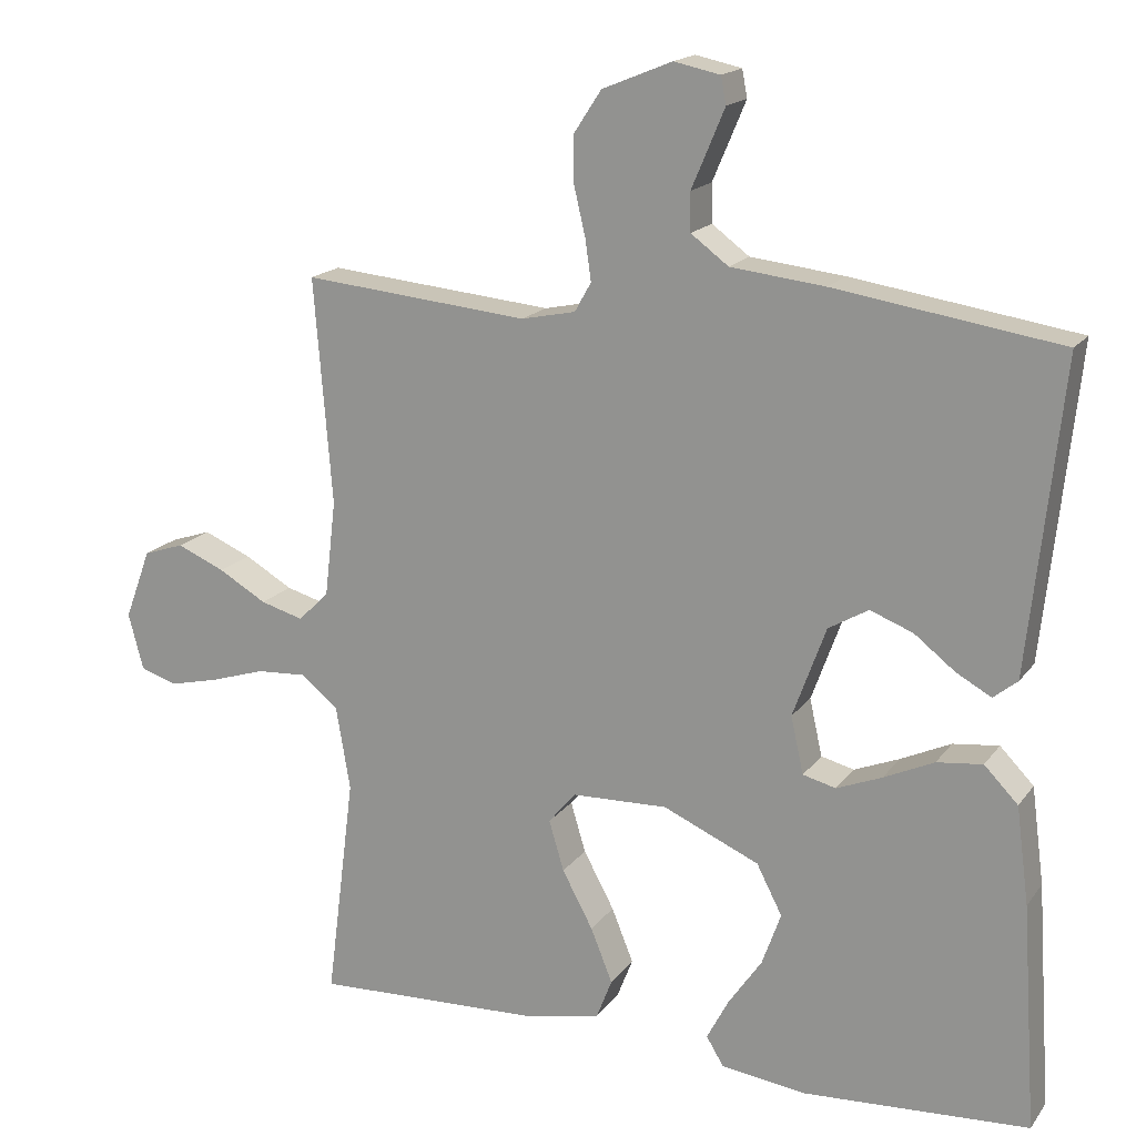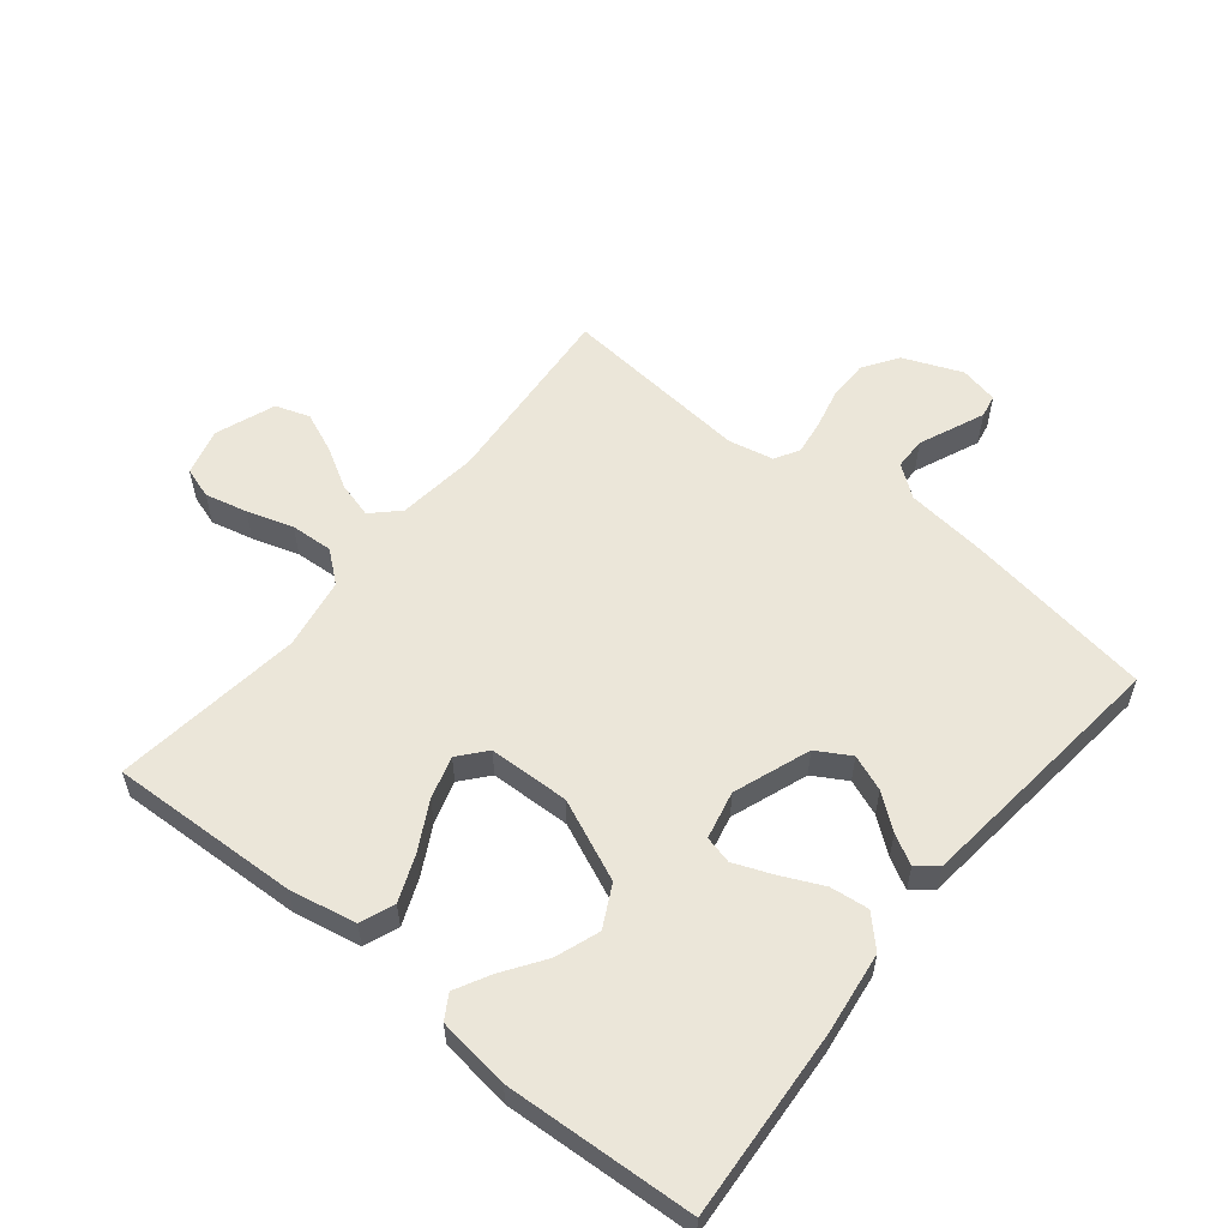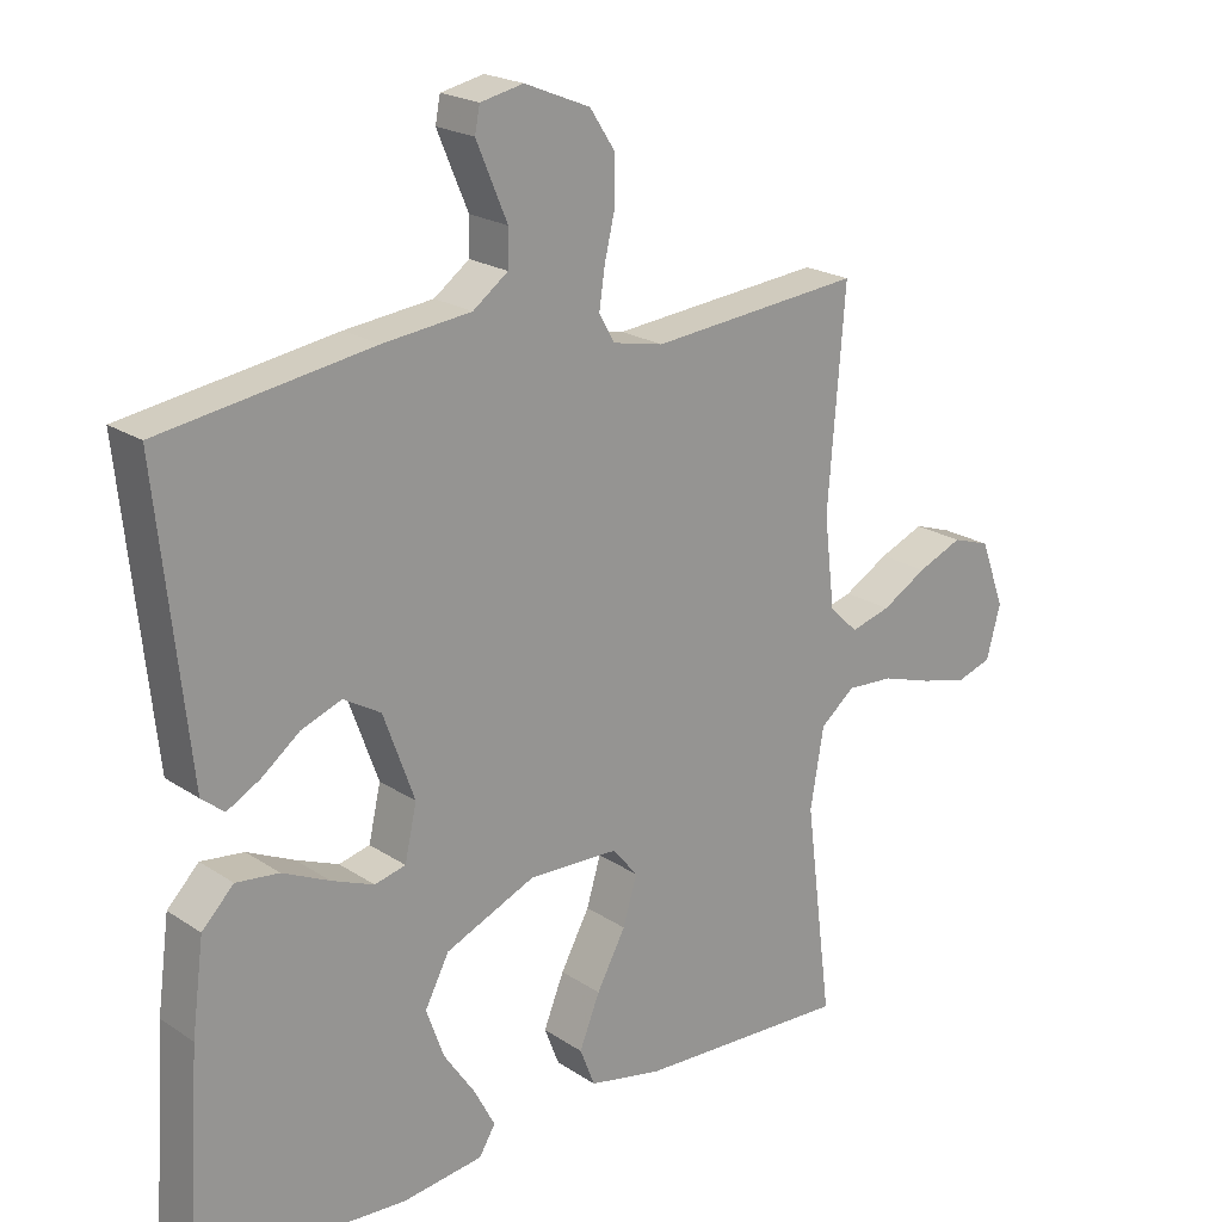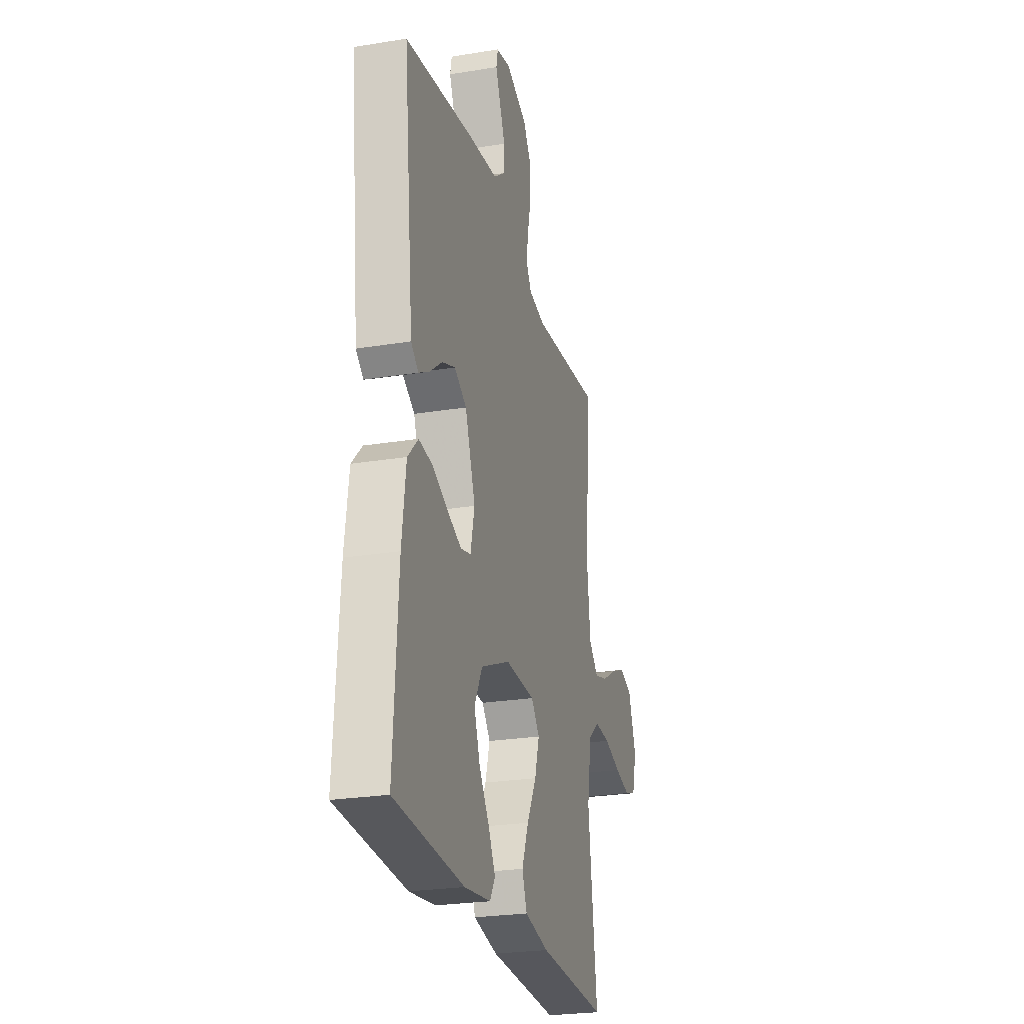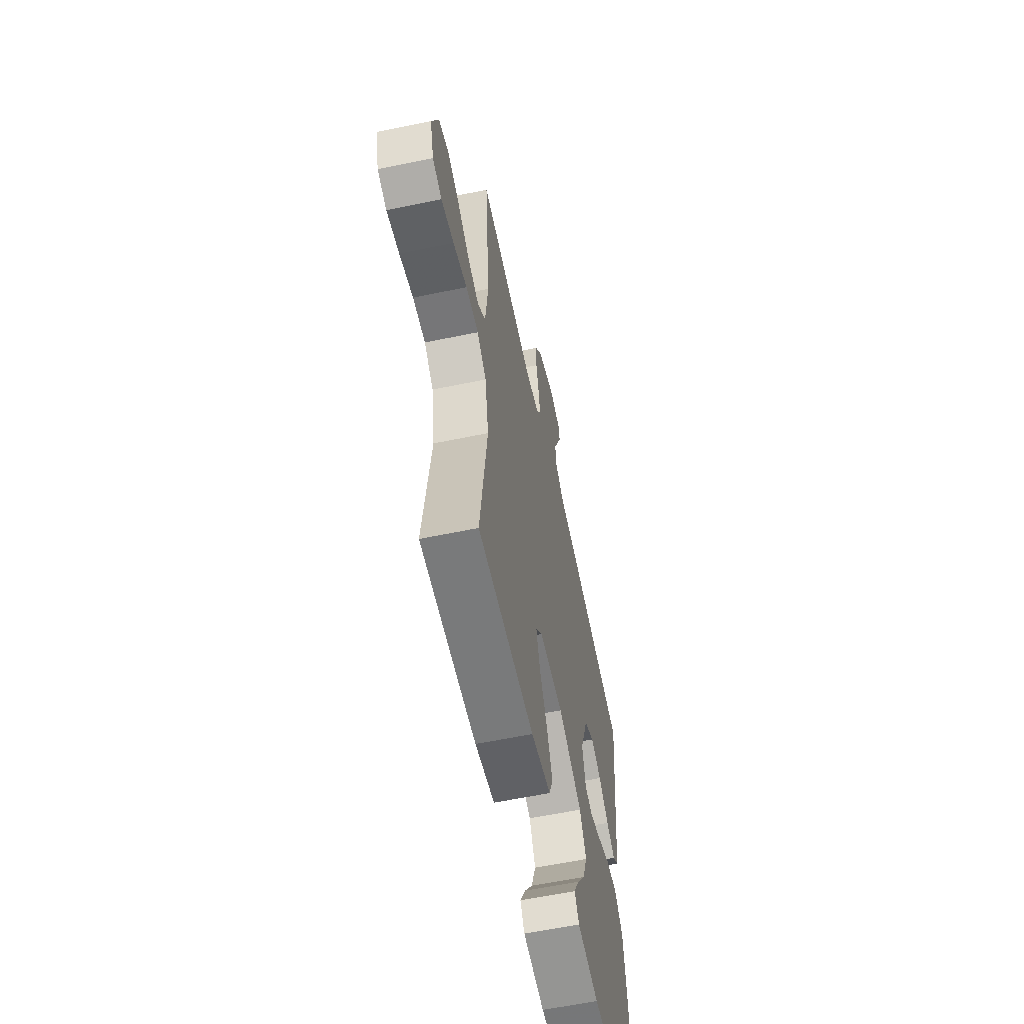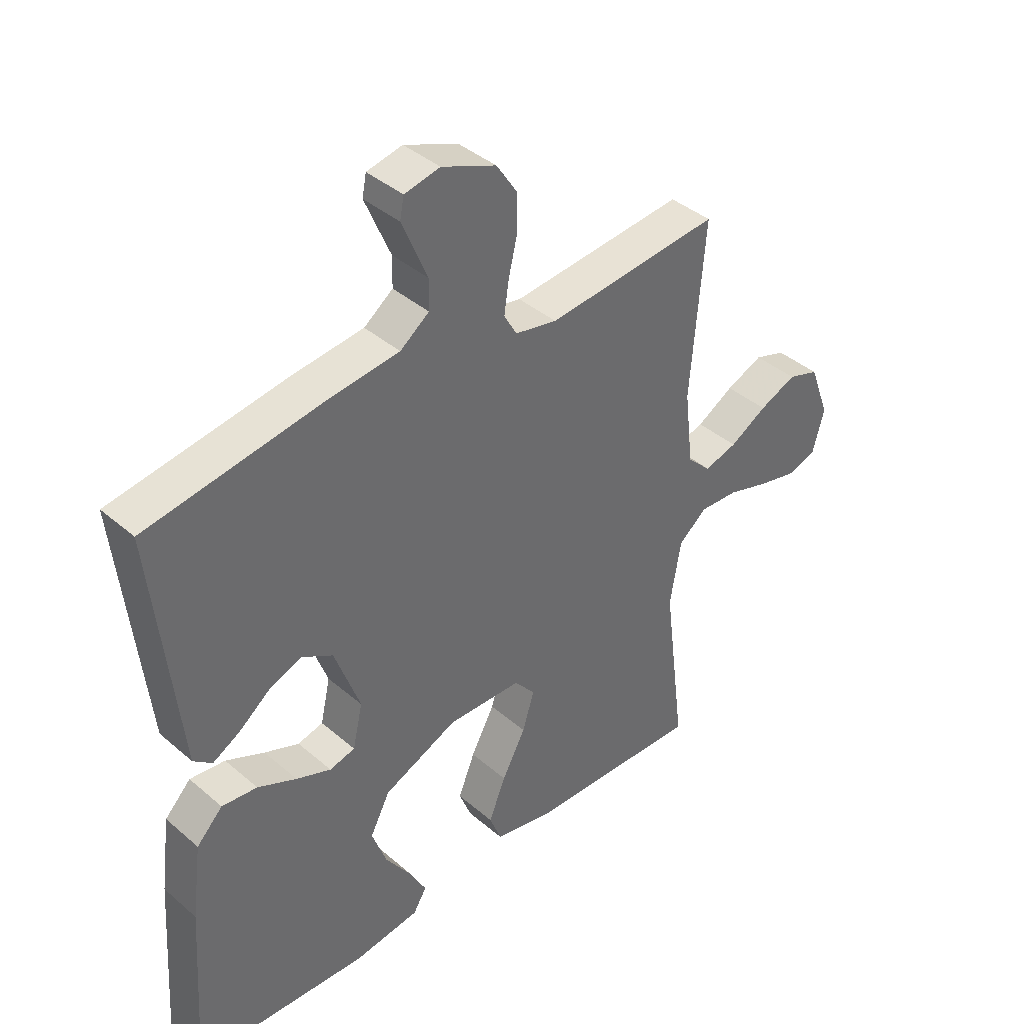
<metadata>
{"format":"obj","ext":"obj","renderer":"f3d","projection":"perspective","resolution":1024,"background":"white","views":[{"elev":17.2,"azim":-155.6,"up":"+Z"},{"elev":56.9,"azim":-141.0,"up":"+Y"},{"elev":21.0,"azim":-40.3,"up":"+Z"},{"elev":-25.2,"azim":-75.2,"up":"+Z"},{"elev":-60.2,"azim":102.0,"up":"+Z"},{"elev":39.9,"azim":-43.4,"up":"+Z"}]}
</metadata>
<code>
v -0.5 0.07 -0.5
v -0.48 0.07 -0.2
v -0.463 0.07 -0.071
v -0.418 0.07 -0.025
v -0.357 0.07 -0.032
v -0.29 0.07 -0.063
v -0.23 0.07 -0.087
v -0.186 0.07 -0.076
v -0.169 0.07 0
v -0.213 0.07 0.121
v -0.266 0.07 0.152
v -0.323 0.07 0.13
v -0.377 0.07 0.088
v -0.424 0.07 0.062
v -0.456 0.07 0.088
v -0.468 0.07 0.2
v -0.5 0.07 0.5
v -0.2 0.07 0.546
v -0.075 0.07 0.56
v -0.025 0.07 0.597
v -0.024 0.07 0.648
v -0.047 0.07 0.702
v -0.068 0.07 0.752
v -0.061 0.07 0.788
v 0 0.07 0.801
v 0.093 0.07 0.763
v 0.129 0.07 0.708
v 0.129 0.07 0.645
v 0.114 0.07 0.581
v 0.106 0.07 0.526
v 0.128 0.07 0.487
v 0.2 0.07 0.472
v 0.5 0.07 0.5
v 0.476 0.07 0.2
v 0.491 0.07 0.072
v 0.532 0.07 0.032
v 0.589 0.07 0.048
v 0.653 0.07 0.085
v 0.717 0.07 0.112
v 0.771 0.07 0.094
v 0.806 0.07 0
v 0.786 0.07 -0.075
v 0.737 0.07 -0.091
v 0.67 0.07 -0.075
v 0.597 0.07 -0.052
v 0.53 0.07 -0.048
v 0.481 0.07 -0.088
v 0.462 0.07 -0.2
v 0.5 0.07 -0.5
v 0.2 0.07 -0.488
v 0.095 0.07 -0.467
v 0.074 0.07 -0.413
v 0.103 0.07 -0.341
v 0.144 0.07 -0.265
v 0.164 0.07 -0.198
v 0.128 0.07 -0.155
v 0 0.07 -0.151
v -0.128 0.07 -0.207
v -0.162 0.07 -0.273
v -0.137 0.07 -0.343
v -0.092 0.07 -0.409
v -0.063 0.07 -0.464
v -0.086 0.07 -0.502
v -0.2 0.07 -0.517
v -0.5 0 -0.5
v -0.48 0 -0.2
v -0.463 0 -0.071
v -0.418 0 -0.025
v -0.357 0 -0.032
v -0.29 0 -0.063
v -0.23 0 -0.087
v -0.186 0 -0.076
v -0.169 0 0
v -0.213 0 0.121
v -0.266 0 0.152
v -0.323 0 0.13
v -0.377 0 0.088
v -0.424 0 0.062
v -0.456 0 0.088
v -0.468 0 0.2
v -0.5 0 0.5
v -0.2 0 0.546
v -0.075 0 0.56
v -0.025 0 0.597
v -0.024 0 0.648
v -0.047 0 0.702
v -0.068 0 0.752
v -0.061 0 0.788
v 0 0 0.801
v 0.093 0 0.763
v 0.129 0 0.708
v 0.129 0 0.645
v 0.114 0 0.581
v 0.106 0 0.526
v 0.128 0 0.487
v 0.2 0 0.472
v 0.5 0 0.5
v 0.476 0 0.2
v 0.491 0 0.072
v 0.532 0 0.032
v 0.589 0 0.048
v 0.653 0 0.085
v 0.717 0 0.112
v 0.771 0 0.094
v 0.806 0 0
v 0.786 0 -0.075
v 0.737 0 -0.091
v 0.67 0 -0.075
v 0.597 0 -0.052
v 0.53 0 -0.048
v 0.481 0 -0.088
v 0.462 0 -0.2
v 0.5 0 -0.5
v 0.2 0 -0.488
v 0.095 0 -0.467
v 0.074 0 -0.413
v 0.103 0 -0.341
v 0.144 0 -0.265
v 0.164 0 -0.198
v 0.128 0 -0.155
v 0 0 -0.151
v -0.128 0 -0.207
v -0.162 0 -0.273
v -0.137 0 -0.343
v -0.092 0 -0.409
v -0.063 0 -0.464
v -0.086 0 -0.502
v -0.2 0 -0.517
f 3 4 5
f 2 3 5
f 1 2 5
f 64 1 5
f 63 64 5
f 62 63 5
f 61 62 5
f 60 61 5
f 59 60 5 6
f 58 59 6 7
f 57 58 7 8
f 56 57 8 9
f 52 53 54
f 51 52 54
f 50 51 54
f 49 50 54
f 48 49 54
f 47 48 54 55
f 46 47 55 56
f 43 44 45
f 42 43 45
f 41 42 45
f 40 41 45
f 39 40 45
f 38 39 45
f 37 38 45
f 36 37 45 46
f 56 9 10
f 46 56 10
f 36 46 10
f 35 36 10
f 32 33 34
f 35 10 11
f 34 35 11
f 32 34 11
f 31 32 11
f 27 28 29
f 26 27 29
f 25 26 29
f 24 25 29
f 23 24 29
f 22 23 29
f 21 22 29
f 20 21 29 30
f 31 11 12
f 30 31 12
f 20 30 12
f 19 20 12
f 17 18 19
f 16 17 19
f 15 16 19
f 14 15 19
f 13 14 19
f 12 13 19
f 69 68 67
f 69 67 66
f 69 66 65
f 69 65 128
f 69 128 127
f 69 127 126
f 69 126 125
f 69 125 124
f 70 69 124 123
f 71 70 123 122
f 72 71 122 121
f 73 72 121 120
f 118 117 116
f 118 116 115
f 118 115 114
f 118 114 113
f 118 113 112
f 119 118 112 111
f 120 119 111 110
f 109 108 107
f 109 107 106
f 109 106 105
f 109 105 104
f 109 104 103
f 109 103 102
f 109 102 101
f 110 109 101 100
f 74 73 120
f 74 120 110
f 74 110 100
f 74 100 99
f 98 97 96
f 75 74 99
f 75 99 98
f 75 98 96
f 75 96 95
f 93 92 91
f 93 91 90
f 93 90 89
f 93 89 88
f 93 88 87
f 93 87 86
f 93 86 85
f 94 93 85 84
f 76 75 95
f 76 95 94
f 76 94 84
f 76 84 83
f 83 82 81
f 83 81 80
f 83 80 79
f 83 79 78
f 83 78 77
f 83 77 76
f 1 65 66 2
f 2 66 67 3
f 3 67 68 4
f 4 68 69 5
f 5 69 70 6
f 6 70 71 7
f 7 71 72 8
f 8 72 73 9
f 9 73 74 10
f 10 74 75 11
f 11 75 76 12
f 12 76 77 13
f 13 77 78 14
f 14 78 79 15
f 15 79 80 16
f 16 80 81 17
f 17 81 82 18
f 18 82 83 19
f 19 83 84 20
f 20 84 85 21
f 21 85 86 22
f 22 86 87 23
f 23 87 88 24
f 24 88 89 25
f 25 89 90 26
f 26 90 91 27
f 27 91 92 28
f 28 92 93 29
f 29 93 94 30
f 30 94 95 31
f 31 95 96 32
f 32 96 97 33
f 33 97 98 34
f 34 98 99 35
f 35 99 100 36
f 36 100 101 37
f 37 101 102 38
f 38 102 103 39
f 39 103 104 40
f 40 104 105 41
f 41 105 106 42
f 42 106 107 43
f 43 107 108 44
f 44 108 109 45
f 45 109 110 46
f 46 110 111 47
f 47 111 112 48
f 48 112 113 49
f 49 113 114 50
f 50 114 115 51
f 51 115 116 52
f 52 116 117 53
f 53 117 118 54
f 54 118 119 55
f 55 119 120 56
f 56 120 121 57
f 57 121 122 58
f 58 122 123 59
f 59 123 124 60
f 60 124 125 61
f 61 125 126 62
f 62 126 127 63
f 63 127 128 64
f 64 128 65 1

</code>
